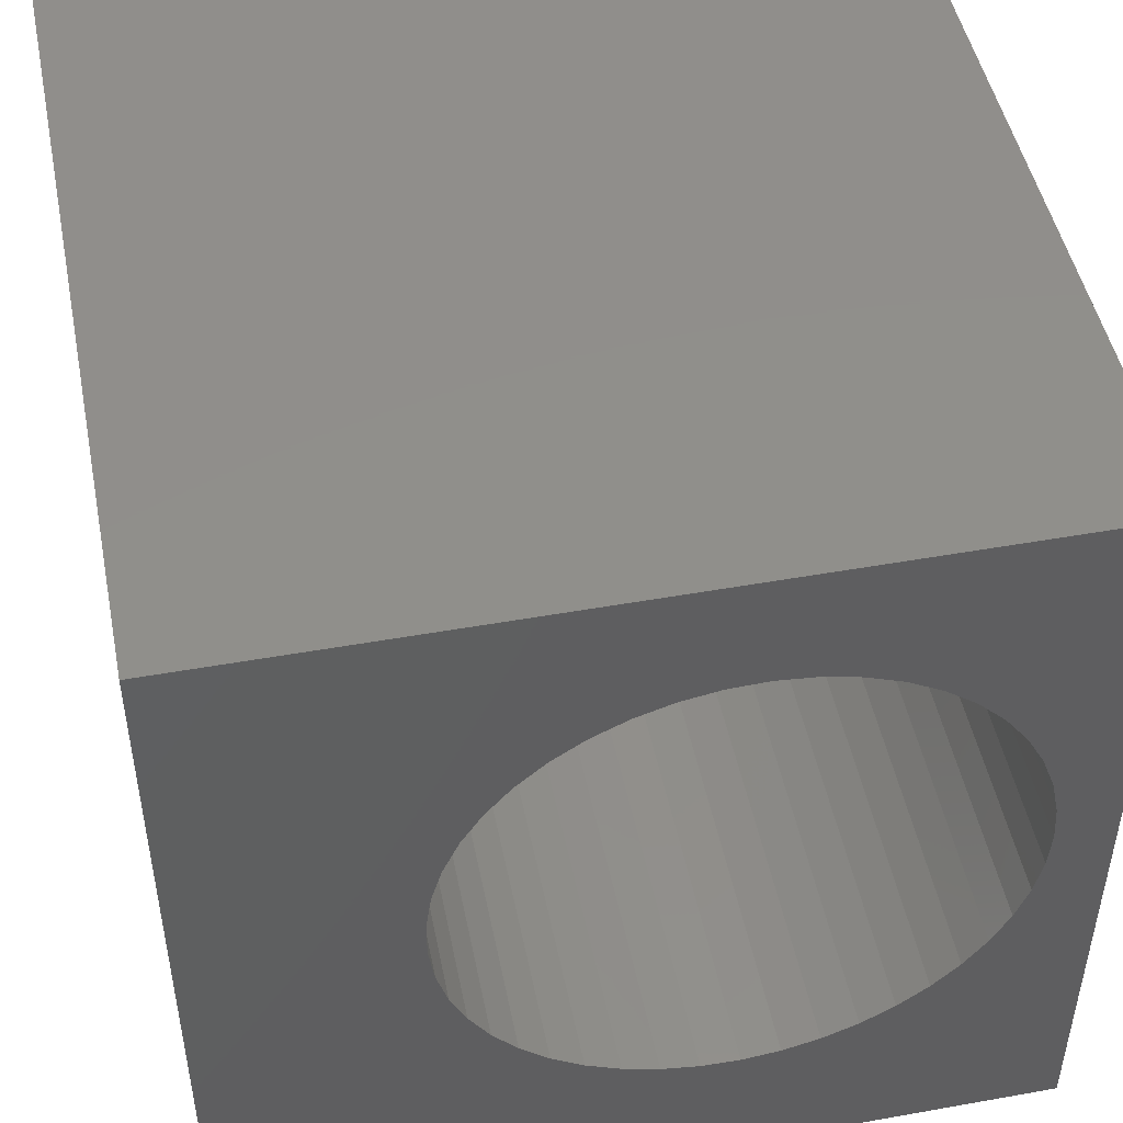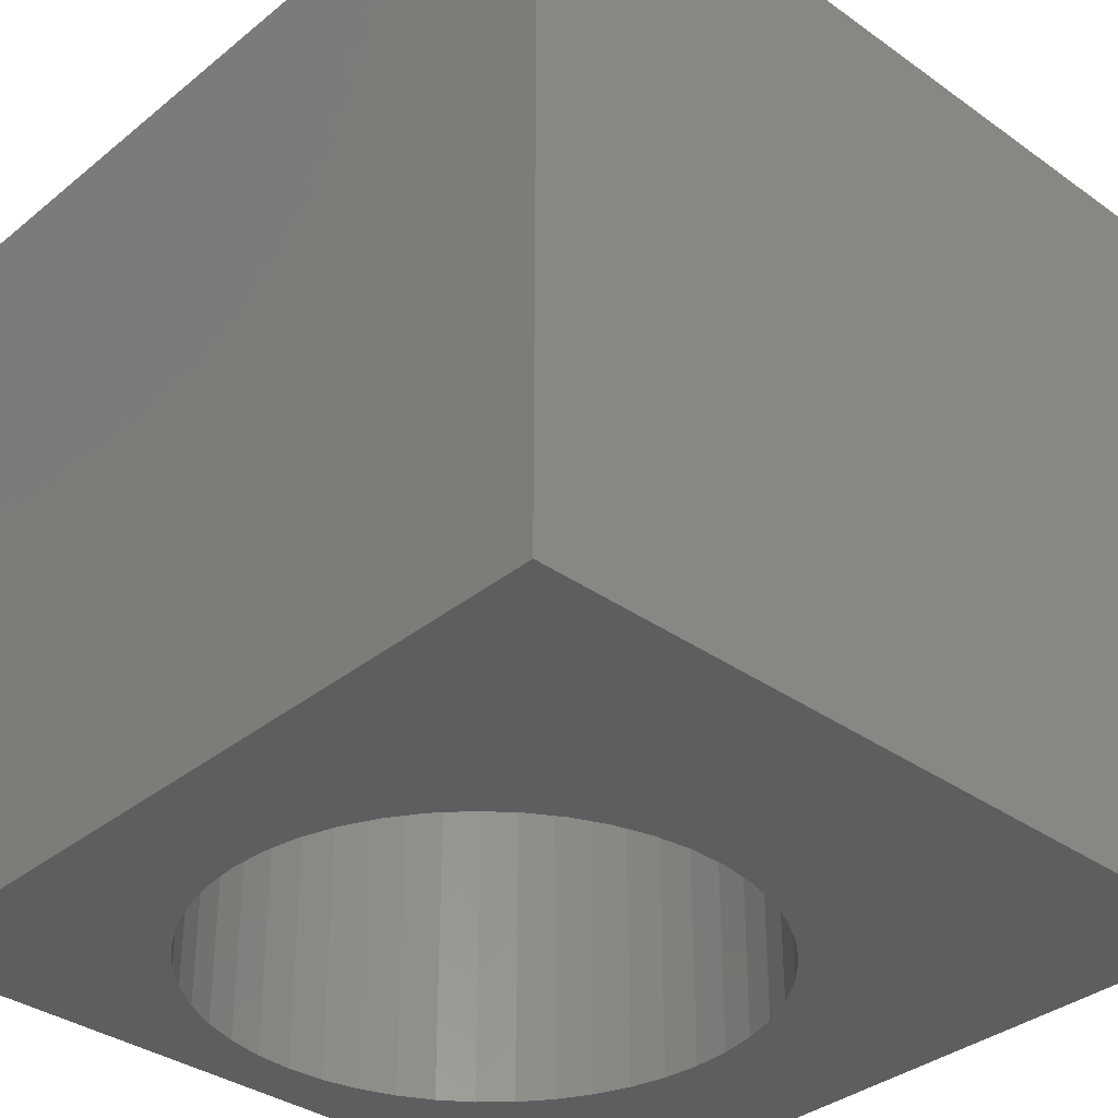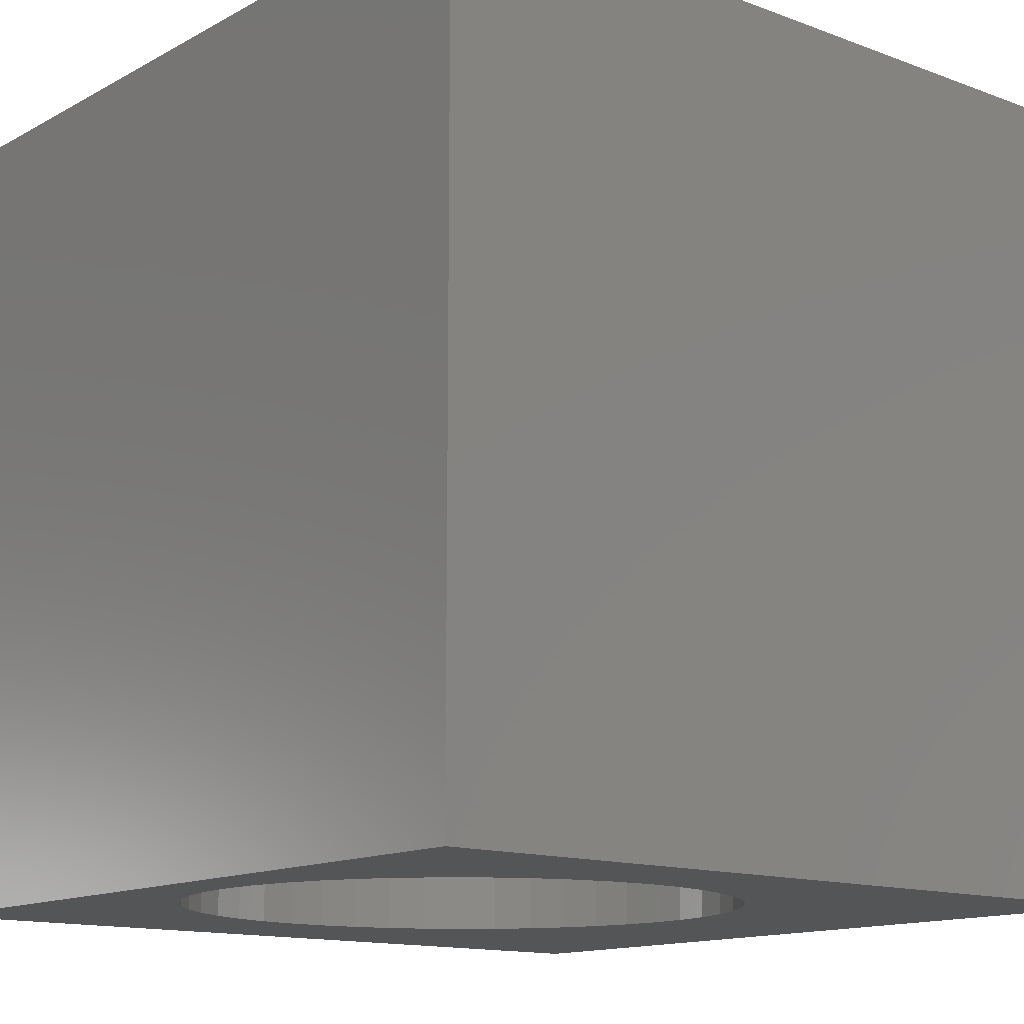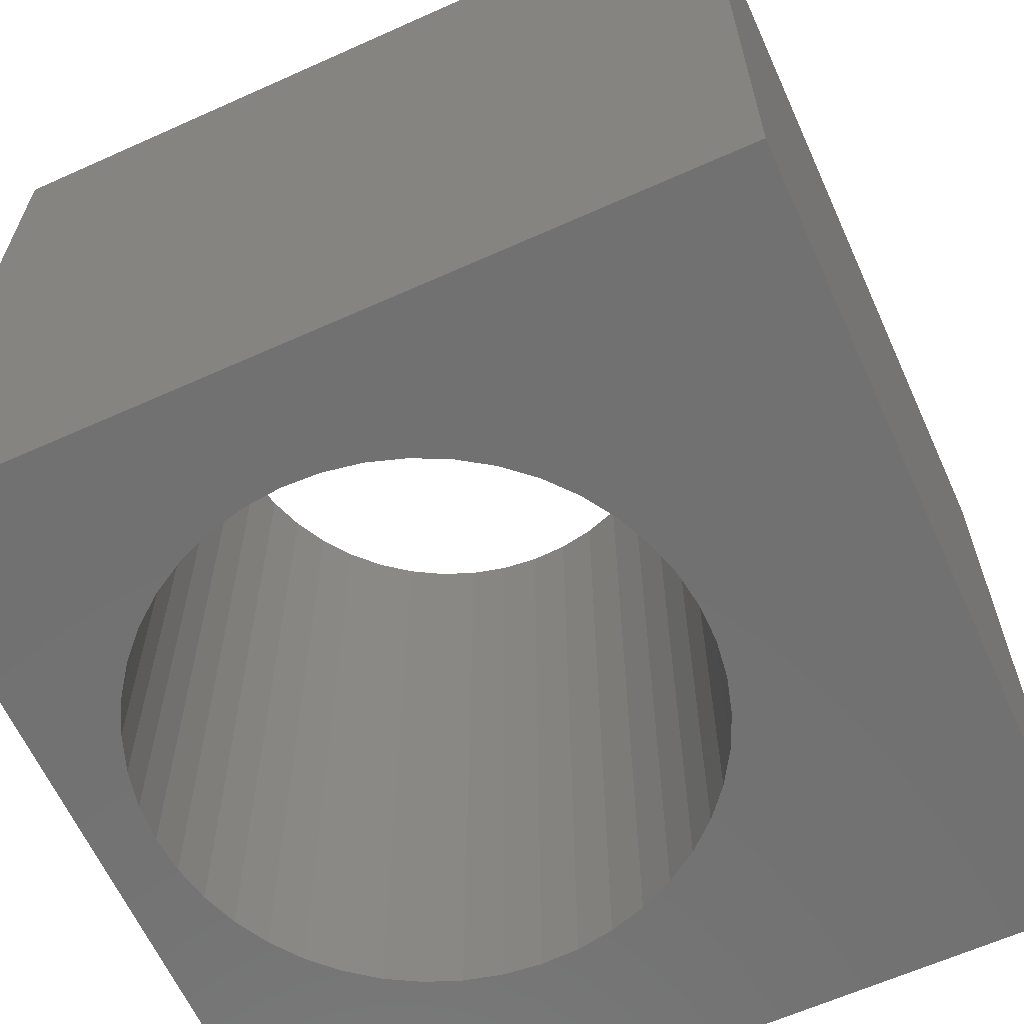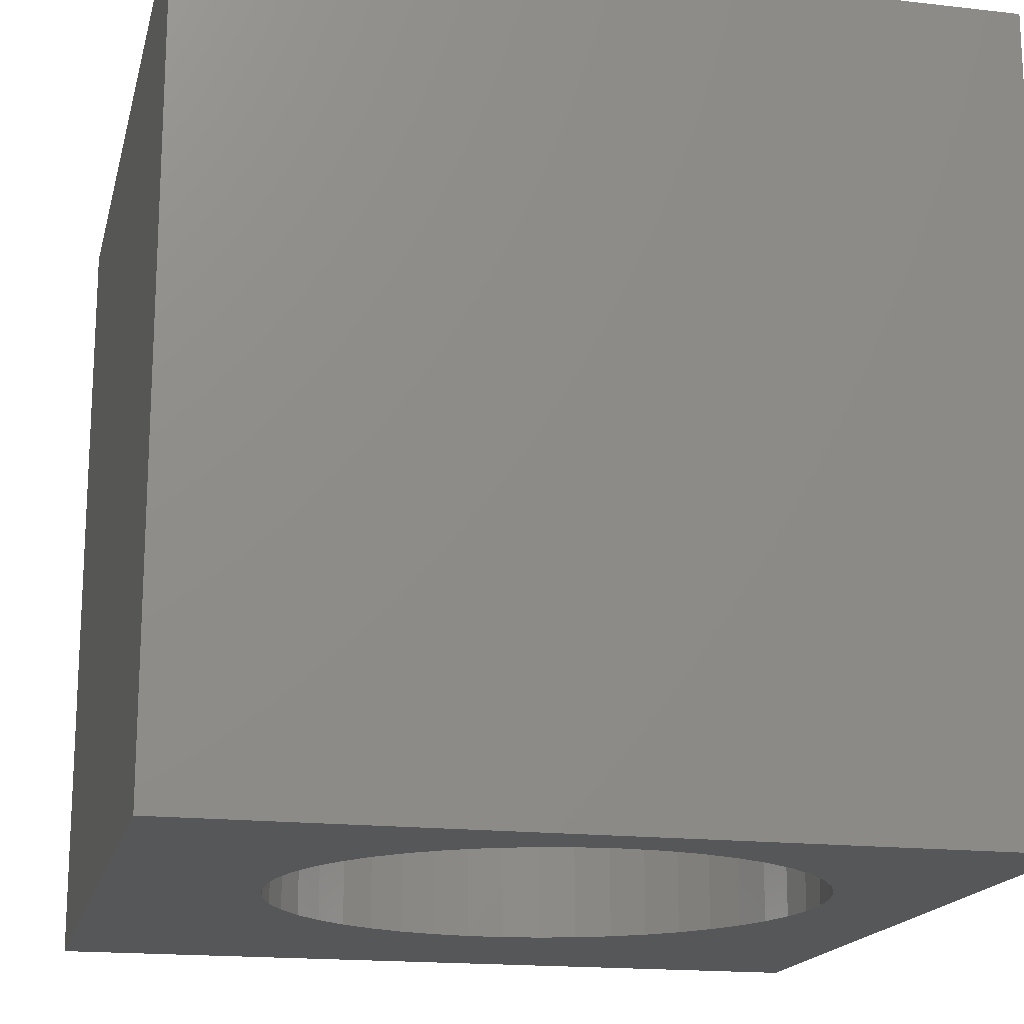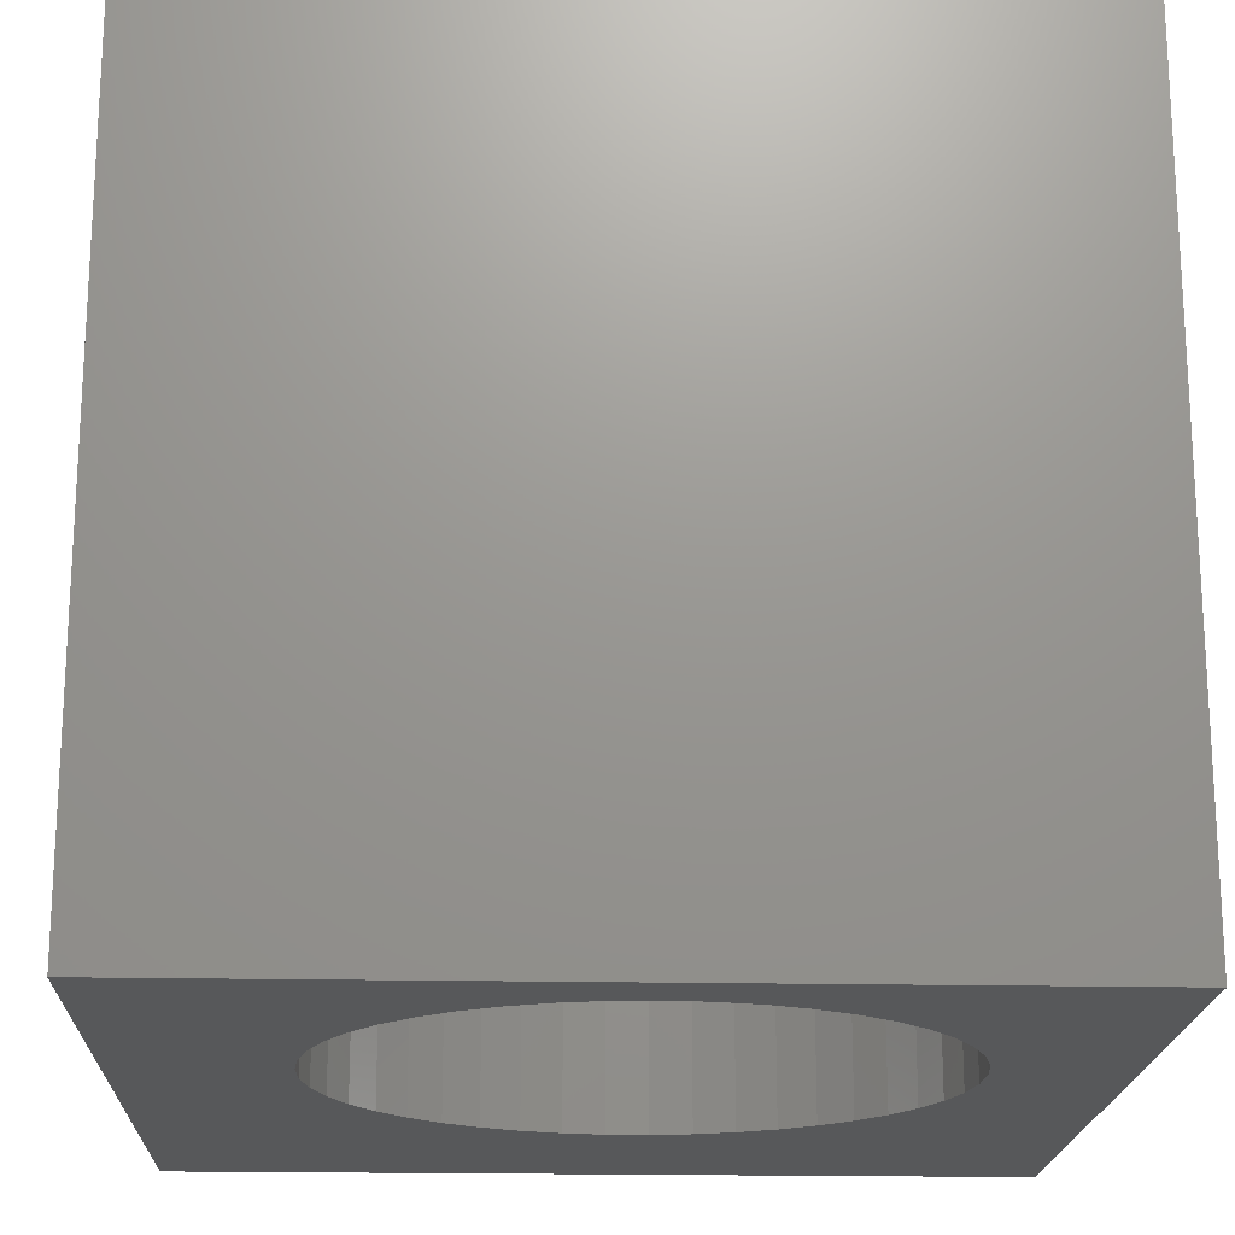
<metadata>
{"format":"stl","ext":"stl","renderer":"f3d","projection":"perspective","resolution":1024,"background":"white","views":[{"elev":48.2,"azim":-11.3,"up":"+Y"},{"elev":-35.3,"azim":-133.2,"up":"+Z"},{"elev":-13.6,"azim":140.2,"up":"+Z"},{"elev":-63.3,"azim":-155.6,"up":"+Z"},{"elev":-17.2,"azim":77.0,"up":"+Z"},{"elev":-19.1,"azim":87.7,"up":"+Z"}]}
</metadata>
<code>
# stl→obj: 98 verts, 196 faces
v 0 10 10
v 0 10 0
v 0 0 10
v 0 0 0
v 10 0 10
v 10 10 10
v 9.284 5.202 10
v 9.252 4.736 10
v 9.155 4.28 10
v 8.995 3.841 10
v 8.776 3.429 10
v 8.501 3.051 10
v 8.177 2.715 10
v 8.995 6.564 10
v 9.155 6.125 10
v 9.252 5.668 10
v 7.809 2.427 10
v 7.404 2.194 10
v 6.971 2.019 10
v 6.518 1.906 10
v 6.054 1.857 10
v 3.529 2.877 10
v 3.229 3.235 10
v 2.982 3.631 10
v 2.792 4.058 10
v 6.518 8.499 10
v 6.971 8.386 10
v 7.404 8.211 10
v 7.809 7.977 10
v 8.177 7.69 10
v 5.587 1.874 10
v 5.127 1.955 10
v 4.683 2.099 10
v 4.683 8.306 10
v 4.263 8.101 10
v 3.876 7.84 10
v 5.127 8.45 10
v 5.587 8.531 10
v 6.054 8.547 10
v 8.501 7.354 10
v 8.776 6.976 10
v 4.263 2.304 10
v 3.876 2.565 10
v 2.982 6.774 10
v 2.792 6.347 10
v 2.663 5.898 10
v 3.229 7.17 10
v 3.529 7.527 10
v 2.663 4.506 10
v 2.598 4.969 10
v 2.598 5.436 10
v 10 10 0
v 10 0 0
v 8.177 2.715 0
v 8.501 3.051 0
v 8.776 3.429 0
v 8.995 3.841 0
v 9.155 4.28 0
v 6.054 8.547 0
v 5.587 8.531 0
v 5.127 8.45 0
v 4.683 8.306 0
v 4.263 8.101 0
v 3.876 7.84 0
v 3.529 7.527 0
v 6.518 1.906 0
v 6.971 2.019 0
v 3.229 7.17 0
v 2.982 6.774 0
v 2.792 6.347 0
v 2.663 4.506 0
v 2.792 4.058 0
v 7.404 2.194 0
v 7.809 2.427 0
v 9.252 4.736 0
v 9.284 5.202 0
v 9.252 5.668 0
v 9.155 6.125 0
v 2.663 5.898 0
v 2.598 5.436 0
v 2.598 4.969 0
v 2.982 3.631 0
v 3.229 3.235 0
v 3.529 2.877 0
v 3.876 2.565 0
v 4.263 2.304 0
v 4.683 2.099 0
v 5.127 1.955 0
v 5.587 1.874 0
v 6.054 1.857 0
v 8.995 6.564 0
v 8.776 6.976 0
v 8.501 7.354 0
v 7.404 8.211 0
v 6.971 8.386 0
v 6.518 8.499 0
v 8.177 7.69 0
v 7.809 7.977 0
f 1 2 3
f 3 2 4
f 5 6 7
f 7 8 5
f 5 8 9
f 5 9 10
f 10 11 5
f 5 11 12
f 5 12 13
f 14 15 6
f 6 15 16
f 6 16 7
f 13 17 5
f 5 17 18
f 5 18 19
f 19 20 5
f 5 20 21
f 5 21 3
f 22 23 3
f 3 23 24
f 3 24 25
f 6 26 27
f 27 28 6
f 6 28 29
f 6 29 30
f 21 31 3
f 3 31 32
f 3 32 33
f 34 1 35
f 35 1 36
f 34 37 1
f 1 37 38
f 1 38 6
f 6 38 39
f 6 39 26
f 30 40 6
f 6 40 41
f 6 41 14
f 33 42 3
f 3 42 43
f 3 43 22
f 44 1 45
f 45 1 46
f 44 47 1
f 1 47 48
f 1 48 36
f 25 49 3
f 3 49 50
f 3 50 1
f 1 50 51
f 1 51 46
f 52 6 53
f 53 6 5
f 54 55 53
f 55 56 53
f 53 56 57
f 53 57 58
f 52 59 60
f 52 60 2
f 2 60 61
f 2 61 62
f 62 63 2
f 2 63 64
f 2 64 65
f 66 67 53
f 65 68 2
f 2 68 69
f 2 69 70
f 4 71 72
f 67 73 53
f 53 73 74
f 53 74 54
f 58 75 53
f 53 75 76
f 53 76 52
f 52 76 77
f 52 77 78
f 70 79 2
f 2 79 80
f 2 80 4
f 4 80 81
f 4 81 71
f 72 82 4
f 4 82 83
f 4 83 84
f 84 85 4
f 4 85 86
f 4 86 87
f 87 88 4
f 4 88 89
f 4 89 53
f 53 89 90
f 53 90 66
f 78 91 52
f 52 91 92
f 52 92 93
f 94 95 52
f 52 95 96
f 52 96 59
f 93 97 52
f 52 97 98
f 52 98 94
f 6 52 1
f 1 52 2
f 53 5 4
f 4 5 3
f 75 7 76
f 76 7 16
f 76 16 77
f 77 16 15
f 77 15 78
f 78 15 14
f 78 14 91
f 91 14 41
f 91 41 92
f 92 41 40
f 92 40 93
f 93 40 30
f 93 30 97
f 97 30 29
f 97 29 98
f 98 29 28
f 98 28 94
f 94 28 27
f 94 27 95
f 95 27 26
f 95 26 96
f 96 26 39
f 96 39 59
f 59 39 38
f 59 38 60
f 60 38 37
f 60 37 61
f 61 37 34
f 61 34 62
f 62 34 35
f 62 35 63
f 63 35 36
f 63 36 64
f 64 36 48
f 64 48 65
f 65 48 47
f 65 47 68
f 68 47 44
f 68 44 69
f 69 44 45
f 69 45 70
f 70 45 46
f 70 46 79
f 79 46 51
f 79 51 80
f 80 51 50
f 80 50 81
f 81 50 49
f 81 49 71
f 71 49 25
f 71 25 72
f 72 25 24
f 72 24 82
f 82 24 23
f 82 23 83
f 83 23 22
f 83 22 84
f 84 22 43
f 84 43 85
f 85 43 42
f 85 42 86
f 86 42 33
f 86 33 87
f 87 33 32
f 87 32 88
f 88 32 31
f 88 31 89
f 89 31 21
f 89 21 90
f 90 21 20
f 90 20 66
f 66 20 19
f 66 19 67
f 67 19 18
f 67 18 73
f 73 18 17
f 73 17 74
f 74 17 13
f 74 13 54
f 54 13 12
f 54 12 55
f 55 12 11
f 55 11 56
f 56 11 10
f 56 10 57
f 57 10 9
f 57 9 58
f 58 9 8
f 58 8 75
f 75 8 7

</code>
